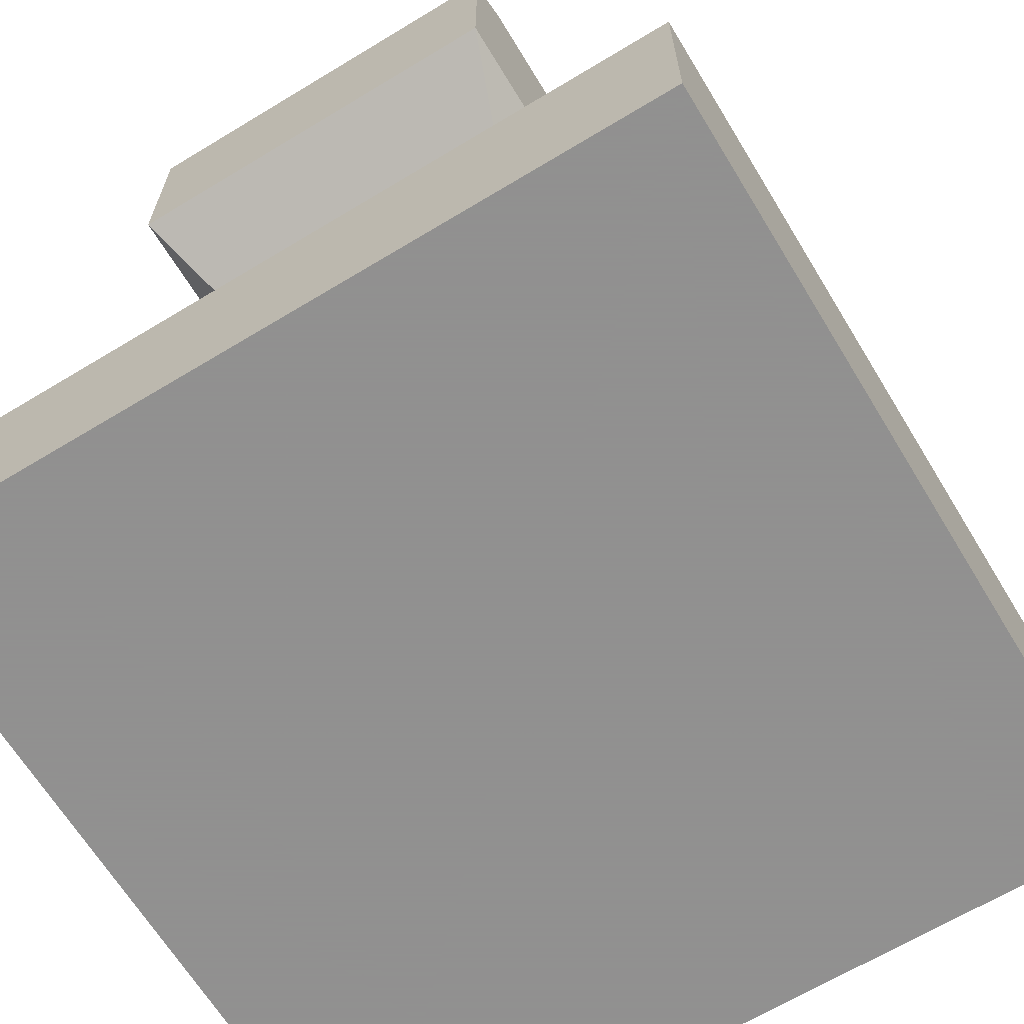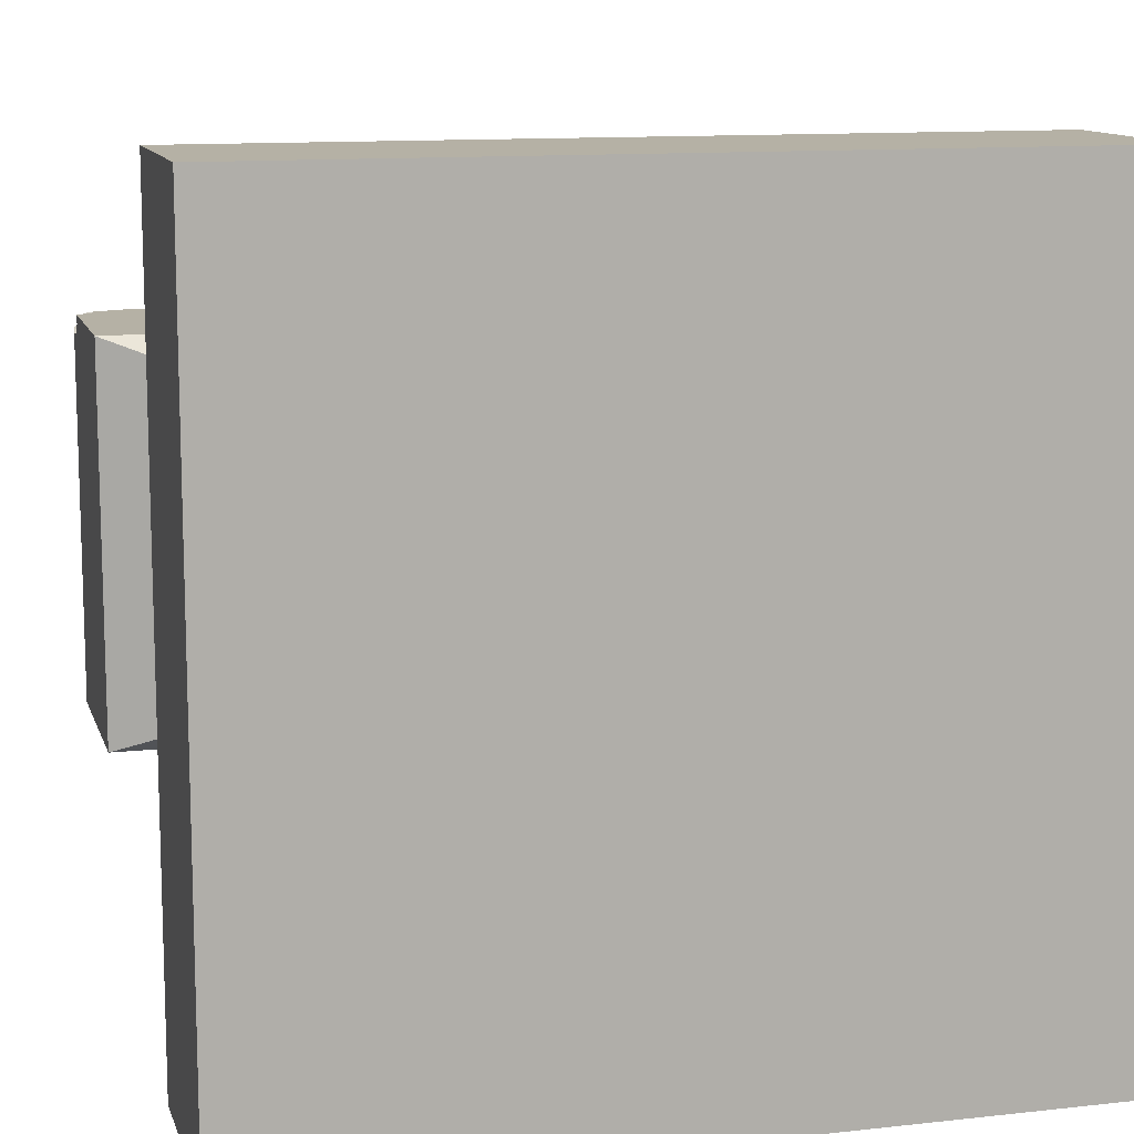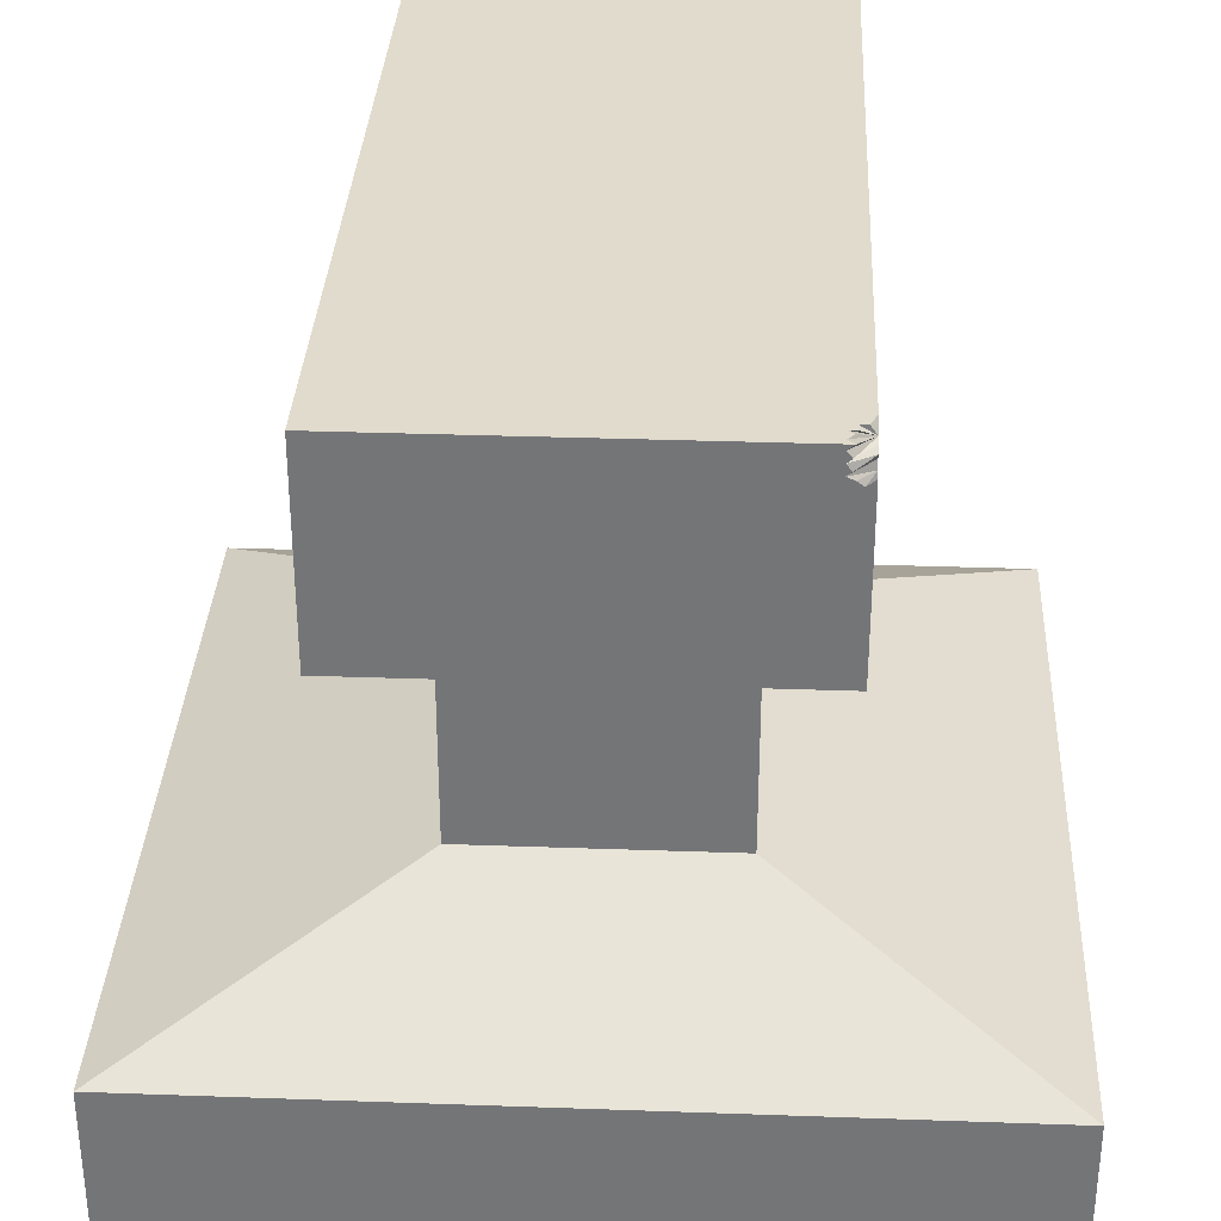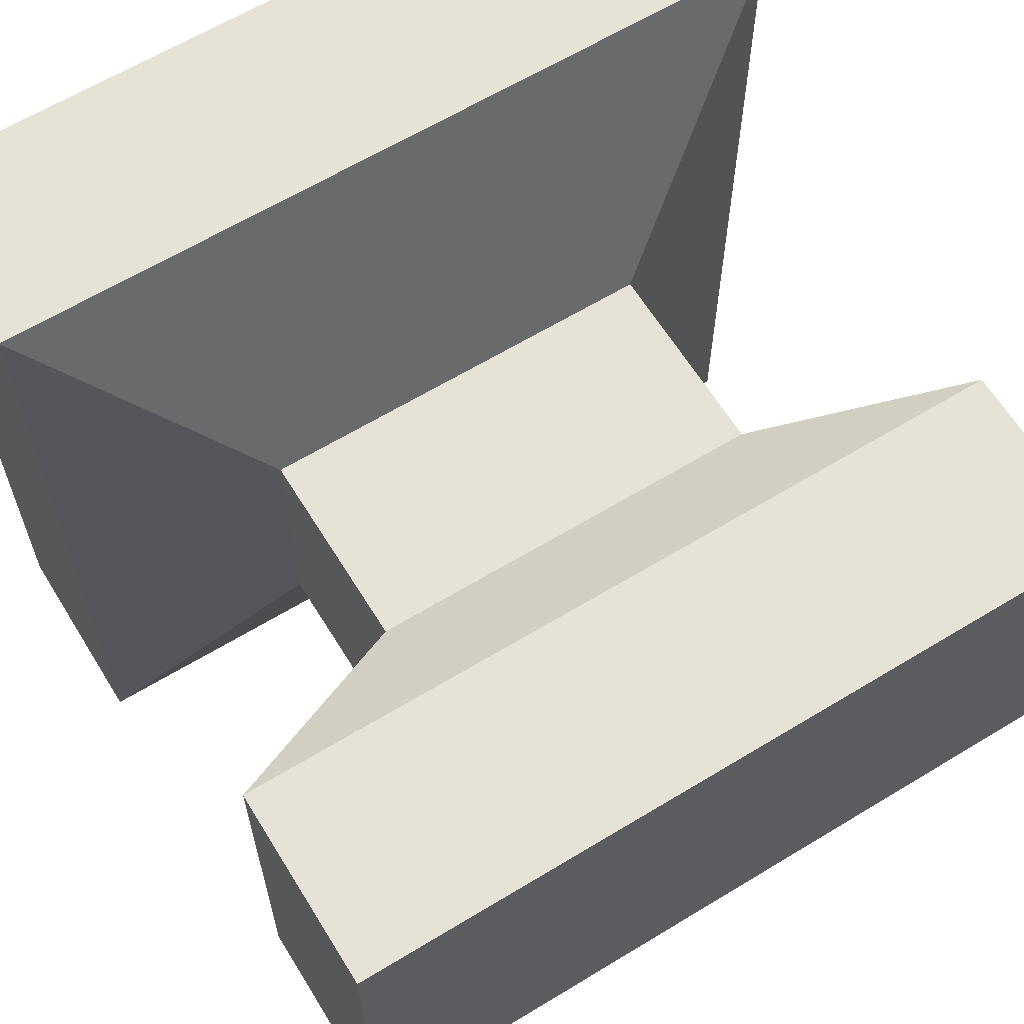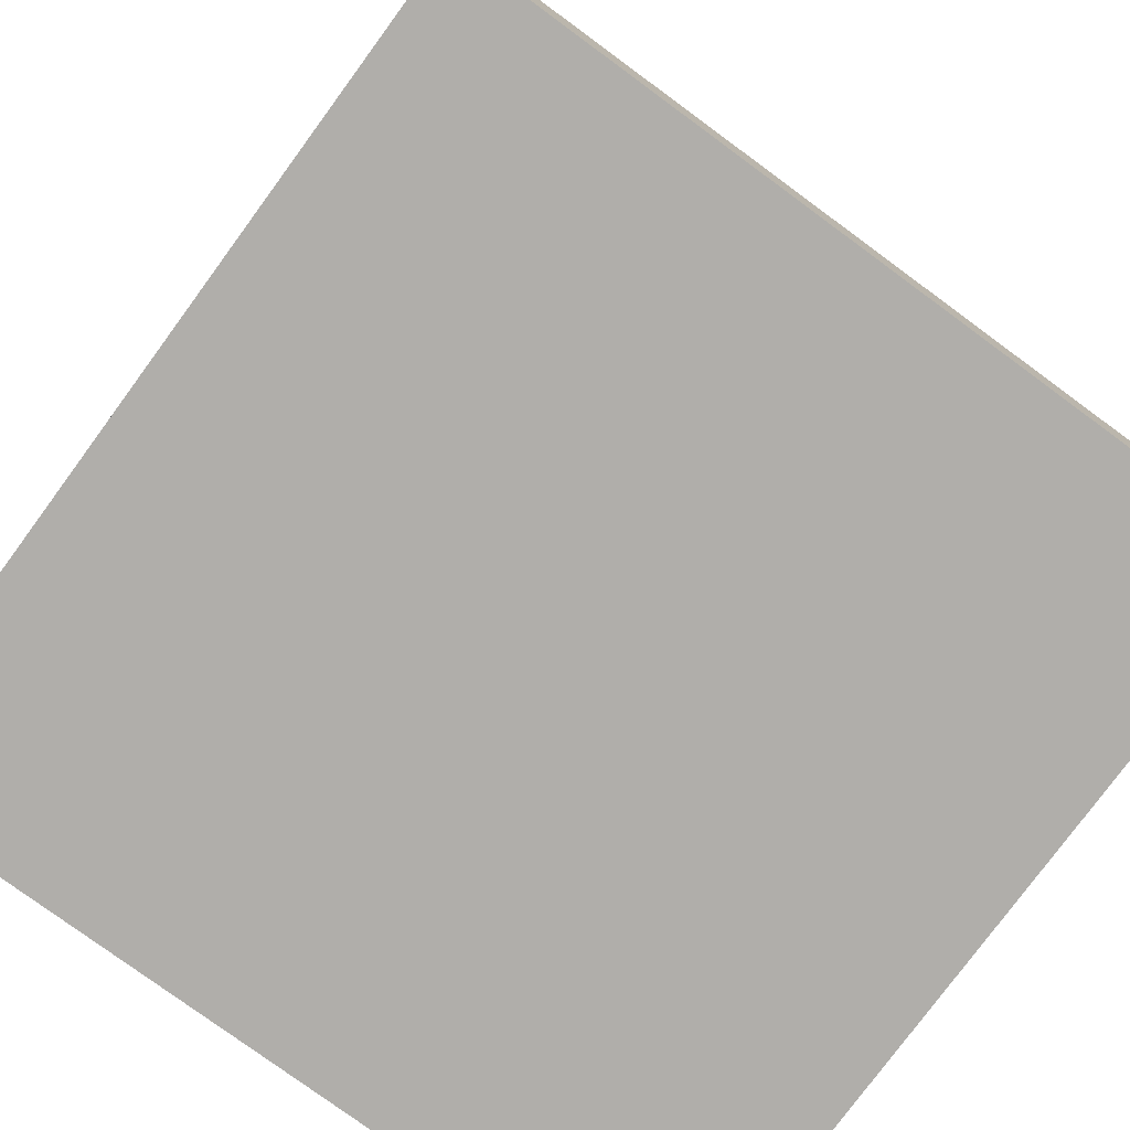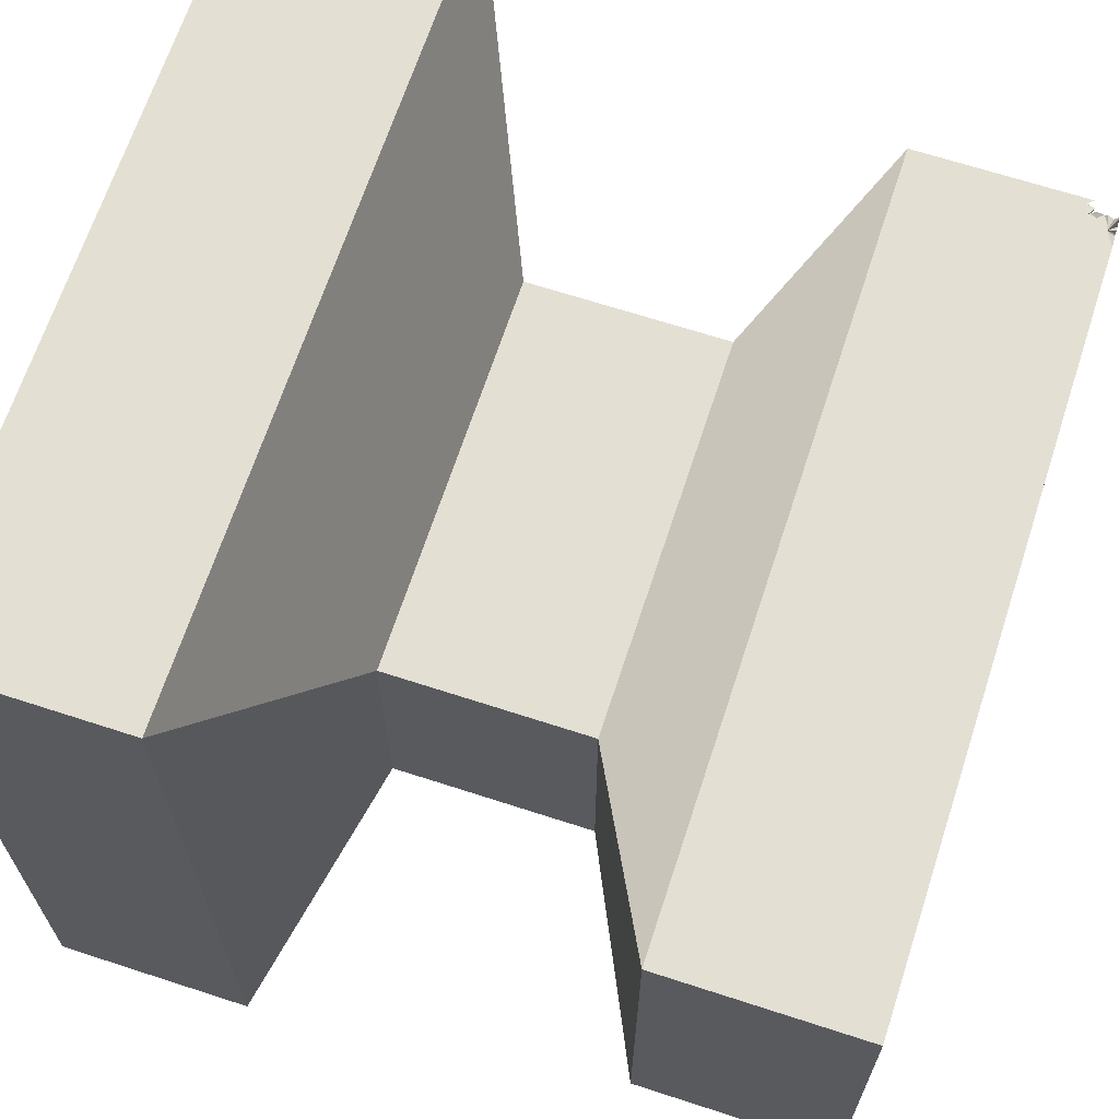
<metadata>
{"format":"obj","ext":"obj","renderer":"f3d","projection":"perspective","resolution":1024,"background":"white","views":[{"elev":-65.8,"azim":-58.7,"up":"+Y"},{"elev":11.8,"azim":-14.9,"up":"+Z"},{"elev":33.2,"azim":-87.2,"up":"+Y"},{"elev":63.1,"azim":148.4,"up":"+Z"},{"elev":-77.9,"azim":143.7,"up":"+Y"},{"elev":66.8,"azim":108.1,"up":"+Z"}]}
</metadata>
<code>
o anvil
v 0.5 0 -0.5
v -0.5 0 0.5
v -0.5 0 -0.5
v 0.5 0 0.5
v 0.5 0 -0.5
v 0.5 0.25 0.5
v 0.5 0 0.5
v 0.5 0.25 -0.5
v 0.5 0 -0.5
v -0.5 0.25 -0.5
v 0.5 0.25 -0.5
v -0.5 0 -0.5
v -0.5 0 0.5
v -0.5 0.25 -0.5
v -0.5 0 -0.5
v -0.5 0.25 0.5
v -0.5 0 0.5
v 0.5 0.25 0.5
v -0.5 0.25 0.5
v 0.5 0 0.5
v 0.5 0.25 0.5
v -0.25 0.375 0.16
v -0.5 0.25 0.5
v 0.25 0.375 0.16
v 0.5 0.25 0.5
v 0.25 0.375 -0.16
v 0.25 0.375 0.16
v 0.5 0.25 -0.5
v 0.5 0.25 -0.5
v -0.25 0.375 -0.16
v 0.25 0.375 -0.16
v -0.5 0.25 -0.5
v -0.5 0.25 -0.5
v -0.25 0.375 0.16
v -0.25 0.375 -0.16
v -0.5 0.25 0.5
v -0.25 0.625 0.16
v -0.25 0.375 -0.16
v -0.25 0.375 0.16
v -0.25 0.625 -0.16
v 0.5 0.75 -0.25
v 0.25 0.625 0.16
v 0.25 0.625 -0.16
v 0.5 0.75 0.25
v 0.5 0.75 -0.25
v 0.5 1 0.25
v 0.5 0.75 0.25
v 0.5 0.9928 -0.21
v 0.5 0.9814 -0.2148
v 0.5 0.9787 -0.2245
v 0.5 0.9851 -0.2321
v 0.5 0.9764 -0.2371
v 0.5 0.9667 -0.2396
v 0.5 0.9478 -0.25
v 0.5 0.75 -0.25
v -0.5 1 -0.25
v 0.5 0.9478 -0.25
v -0.5 0.75 -0.25
v 0.25 0.625 -0.16
v -0.5 0.75 -0.25
v 0.5 0.75 -0.25
v -0.25 0.625 -0.16
v 0.25 0.375 -0.16
v -0.25 0.625 -0.16
v 0.25 0.625 -0.16
v -0.25 0.375 -0.16
v 0.25 0.625 0.16
v -0.25 0.375 0.16
v 0.25 0.375 0.16
v -0.25 0.625 0.16
v 0.5 0.75 0.25
v -0.25 0.625 0.16
v 0.25 0.625 0.16
v -0.5 0.75 0.25
v 0.5 1 0.25
v -0.5 0.75 0.25
v 0.5 0.75 0.25
v -0.4928 0.96 0.25
v -0.4814 0.9648 0.25
v -0.4787 0.9745 0.25
v -0.4851 0.9821 0.25
v -0.4764 0.9871 0.25
v -0.4667 0.9896 0.25
v -0.4478 1 0.25
v 0.4722 1 -0.2184
v -0.4478 1 0.25
v 0.5 1 0.25
v 0.4722 1 -0.2311
v 0.4784 1 -0.2232
v 0.5 0.9851 -0.2321
v 0.4722 1 -0.2311
v 0.4784 1 -0.2232
v 0.4722 1 -0.2311
v 0.5 0.9851 -0.2321
v 0.5 0.9764 -0.2371
v 0.4722 1 -0.2311
v 0.5 0.9764 -0.2371
v 0.5 0.9667 -0.2396
v 0.4722 1 -0.2311
v 0.5 0.9667 -0.2396
v 0.4784 1 -0.236
v 0.4722 1 -0.2438
v 0.4784 1 -0.236
v 0.5 0.9667 -0.2396
v 0.4784 1 -0.236
v 0.4722 1 -0.2438
v 0.4801 1 -0.25
v -0.4663 1 0.2324
v -0.4763 1 0.2224
v -0.4919 1 0.2224
v -0.5 1 -0.25
v -0.5 1 0.2301
v -0.5 1 -0.25
v -0.5 0.9938 0.2222
v -0.5 1 0.2301
v -0.5 0.9811 0.2222
v -0.5 0.9684 0.2222
v -0.5 0.75 -0.25
v -0.5 0.9646 0.2315
v -0.5 0.9589 0.2396
v -0.5 0.75 0.25
v -0.5 0.9669 0.25
v -0.5 0.9669 0.25
v -0.4928 0.96 0.25
v -0.5 0.9589 0.2396
v -0.5 0.9669 0.25
v -0.5 0.9589 0.2396
v -0.4928 0.96 0.25
v -0.4902 0.9696 0.25
v -0.4902 0.9696 0.25
v -0.4814 0.9648 0.25
v -0.5 0.9684 0.2222
v -0.4902 0.9696 0.25
v -0.5 0.9684 0.2222
v -0.4814 0.9648 0.25
v -0.4787 0.9745 0.25
v -0.5 0.9684 0.2222
v -0.4787 0.9745 0.25
v -0.4851 0.9821 0.25
v -0.4851 0.9821 0.25
v -0.5 0.9732 0.2284
v -0.5 0.9684 0.2222
v -0.5 0.9811 0.2222
v -0.5 0.9732 0.2284
v -0.4851 0.9821 0.25
v -0.5 0.9732 0.2284
v -0.4764 0.9871 0.25
v -0.5 0.9811 0.2222
v -0.4851 0.9821 0.25
v -0.4667 0.9896 0.25
v -0.5 0.9811 0.2222
v -0.4764 0.9871 0.25
v -0.4667 0.9896 0.25
v -0.5 0.986 0.2284
v -0.5 0.9811 0.2222
v -0.5 0.9938 0.2222
v -0.5 0.986 0.2284
v -0.4667 0.9896 0.25
v -0.5 0.986 0.2284
v -0.4667 0.9896 0.25
v -0.5 1 0.2301
v -0.5 0.9938 0.2222
v -0.4667 0.9896 0.25
v -0.4919 1 0.2224
v -0.5 1 0.2301
v -0.4919 1 0.2224
v -0.4667 0.9896 0.25
v -0.4827 1 0.2301
v -0.4667 0.9896 0.25
v -0.4763 1 0.2224
v -0.4827 1 0.2301
v -0.4763 1 0.2224
v -0.4667 0.9896 0.25
v -0.4763 1 0.2324
v -0.4663 1 0.2324
v -0.4763 1 0.2324
v -0.4667 0.9896 0.25
v -0.4763 1 0.2324
v -0.4663 1 0.2324
v -0.4667 0.9896 0.25
v -0.4663 1 0.2424
v -0.4663 1 0.2424
v -0.4667 0.9896 0.25
v -0.4478 1 0.25
v -0.4663 1 0.2424
v -0.4827 1 0.2301
v -0.5 0.9684 0.2222
v -0.5 0.9646 0.2315
v -0.4902 0.9696 0.25
v -0.5 0.9646 0.2315
v -0.5 0.9589 0.2396
v -0.4902 0.9696 0.25
v -0.25 0.625 -0.16
v -0.5 0.75 0.25
v -0.5 0.75 -0.25
v -0.25 0.625 0.16
v 0.4724 0.9919 -0.25
v 0.4801 1 -0.25
v 0.4801 0.9827 -0.25
v 0.4724 0.9763 -0.25
v 0.4824 0.9663 -0.25
v 0.4924 0.9663 -0.25
v 0.5 0.9667 -0.2396
v 0.4924 0.9663 -0.25
v 0.4824 0.9663 -0.25
v 0.5 0.9478 -0.25
v 0.4924 0.9663 -0.25
v 0.5 0.9667 -0.2396
v 0.4824 0.9763 -0.25
v 0.5 0.9667 -0.2396
v 0.4824 0.9663 -0.25
v 0.5 0.9667 -0.2396
v 0.4824 0.9763 -0.25
v 0.4724 0.9763 -0.25
v 0.4824 0.9763 -0.25
v 0.4801 0.9827 -0.25
v 0.5 0.9667 -0.2396
v 0.4724 0.9763 -0.25
v 0.4801 0.9827 -0.25
v 0.4724 0.9919 -0.25
v 0.5 0.9667 -0.2396
v 0.4801 1 -0.25
v 0.5 0.9667 -0.2396
v 0.4724 0.9919 -0.25
v 0.4801 1 -0.25
v 0.4722 1 -0.2438
v 0.5 0.9667 -0.2396
v 0.4722 1 -0.2184
v 0.5 0.9851 -0.2321
v 0.4784 1 -0.2232
v 0.5 0.9851 -0.2321
v 0.4722 1 -0.2184
v 0.5 0.9787 -0.2245
v 0.5 0.9814 -0.2148
v 0.5 0.9787 -0.2245
v 0.4722 1 -0.2184
v 0.4722 1 -0.2184
v 0.5 0.9902 -0.2196
v 0.5 0.9814 -0.2148
v 0.5 0.9902 -0.2196
v 0.4722 1 -0.2184
v 0.4815 1 -0.2146
v 0.4815 1 -0.2146
v 0.4896 1 -0.2089
v 0.5 1 -0.2169
v 0.5 1 -0.2169
v 0.5 1 -0.2169
v 0.5 0.9928 -0.21
v 0.4896 1 -0.2089
v 0.5 0.9928 -0.21
v 0.5 0.9902 -0.2196
v 0.4896 1 -0.2089
v 0.5 0.9902 -0.2196
v 0.5 0.9902 -0.2196
v 0.4815 1 -0.2146
v 0.4896 1 -0.2089
v 0.25 0.375 -0.16
v 0.25 0.625 0.16
v 0.25 0.375 0.16
v 0.25 0.625 -0.16
f 1 2 3
f 2 1 4
f 5 6 7
f 6 5 8
f 9 10 11
f 10 9 12
f 13 14 15
f 14 13 16
f 17 18 19
f 18 17 20
f 21 22 23
f 22 21 24
f 25 26 27
f 26 25 28
f 29 30 31
f 30 29 32
f 33 34 35
f 34 33 36
f 37 38 39
f 38 37 40
f 41 42 43
f 42 41 44
f 45 46 47
f 46 45 48
f 48 45 49
f 49 45 50
f 50 45 51
f 51 45 52
f 52 45 53
f 53 45 54
f 55 56 57
f 56 55 58
f 59 60 61
f 60 59 62
f 63 64 65
f 64 63 66
f 67 68 69
f 68 67 70
f 71 72 73
f 72 71 74
f 75 76 77
f 76 75 78
f 78 75 79
f 79 75 80
f 80 75 81
f 81 75 82
f 82 75 83
f 83 75 84
f 85 86 87
f 86 85 88
f 89 88 85
f 90 91 92
f 93 94 95
f 96 97 98
f 99 100 101
f 102 103 104
f 105 106 88
f 106 86 88
f 107 86 106
f 107 108 86
f 107 109 108
f 107 110 109
f 111 110 107
f 110 111 112
f 113 114 115
f 114 113 116
f 116 113 117
f 117 113 118
f 118 119 117
f 118 120 119
f 121 120 118
f 120 121 122
f 123 76 78
f 124 125 126
f 127 128 129
f 130 78 79
f 131 132 133
f 134 135 136
f 137 138 139
f 140 141 142
f 143 144 145
f 117 146 116
f 147 148 149
f 150 151 152
f 153 154 155
f 156 157 158
f 116 159 114
f 160 161 162
f 163 164 165
f 166 167 168
f 169 170 171
f 172 173 174
f 175 176 177
f 108 109 178
f 179 180 181
f 182 183 184
f 86 108 185
f 109 110 186
f 187 188 189
f 190 191 192
f 193 194 195
f 194 193 196
f 197 56 198
f 199 56 197
f 200 56 199
f 201 56 200
f 57 56 201
f 57 201 202
f 203 204 205
f 206 207 208
f 209 210 211
f 212 213 214
f 215 201 200
f 216 217 218
f 219 220 221
f 222 223 224
f 225 226 227
f 228 229 230
f 231 232 233
f 234 235 236
f 237 238 239
f 240 241 242
f 85 87 243
f 243 87 244
f 244 87 245
f 246 46 48
f 247 248 249
f 250 251 252
f 253 48 49
f 254 255 256
f 257 258 259
f 258 257 260

</code>
